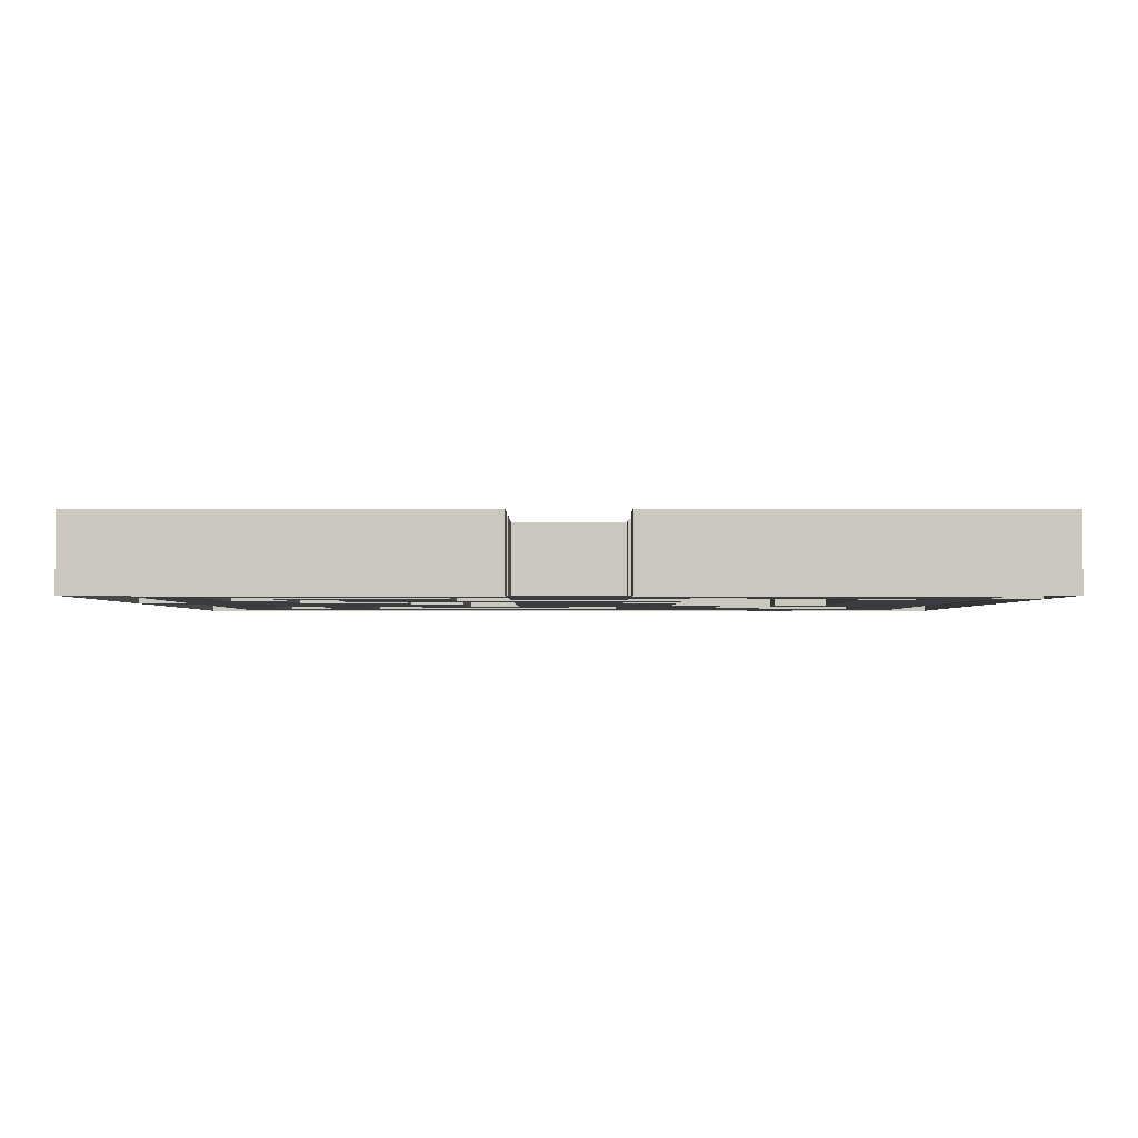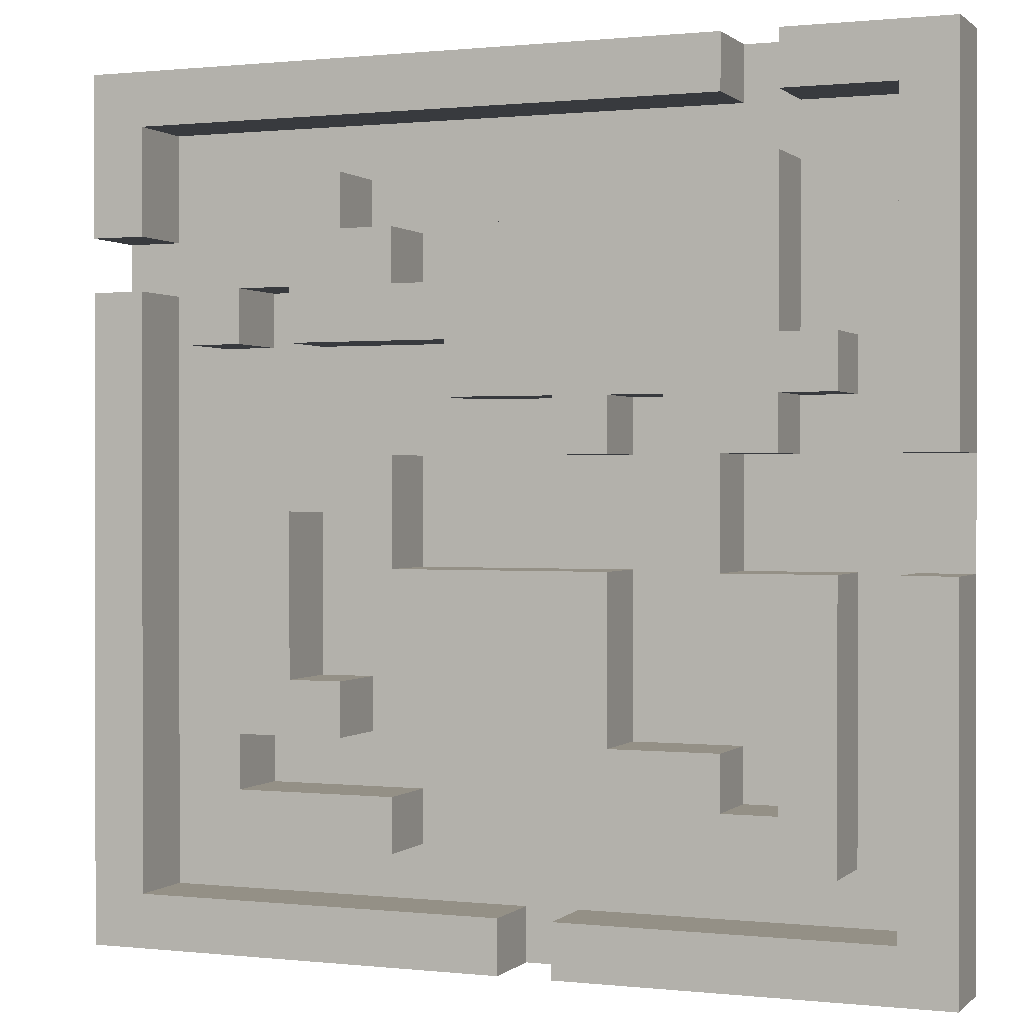
<metadata>
{"format":"obj","ext":"obj","renderer":"f3d","projection":"perspective","resolution":1024,"background":"white","views":[{"elev":-1.9,"azim":-90.0,"up":"+Y"},{"elev":0.6,"azim":-158.1,"up":"+Z"}]}
</metadata>
<code>
o Plane
v -5.898 0 5.898
v 5.898 0 5.898
v -5.898 0 -5.898
v 5.898 0 -5.898
v -5.898 0 0
v 0 0 5.898
v 5.898 0 0
v 0 0 -5.898
v 0 0 0
v -5.898 0 2.949
v 2.949 0 5.898
v 5.898 0 -2.949
v -2.949 0 -5.898
v -5.898 0 -2.949
v -2.949 0 5.898
v 5.898 0 2.949
v 2.949 0 -5.898
v 0 0 -2.949
v -2.949 0 0
v 2.949 0 0
v 2.949 0 2.949
v -2.949 0 -2.949
v 2.949 0 -2.949
v -5.898 0 4.424
v 4.424 0 5.898
v 5.898 0 -4.424
v -4.424 0 -5.898
v -5.898 0 -1.475
v -1.475 0 5.898
v 5.898 0 1.475
v 1.475 0 -5.898
v 0 0 -4.424
v 0 0 1.475
v -4.424 0 0
v 1.475 0 0
v -5.898 0 1.475
v 1.475 0 5.898
v 5.898 0 -1.475
v -1.475 0 -5.898
v -5.898 0 -4.424
v -4.424 0 5.898
v 5.898 0 4.424
v 4.424 0 -5.898
v 0 0 -1.475
v 0 0 4.424
v -1.475 0 0
v 4.424 0 0
v 2.949 0 1.475
v 2.949 0 4.424
v 1.475 0 2.949
v 4.424 0 2.949
v -2.949 0 4.424
v -4.424 0 2.949
v -2.949 0 -4.424
v -2.949 0 -1.475
v -4.424 0 -2.949
v -1.475 0 -2.949
v 2.949 0 -4.424
v 2.949 0 -1.475
v 1.475 0 -2.949
v 4.424 0 -2.949
v 4.424 0 -1.475
v 1.475 0 -1.475
v 1.475 0 -4.424
v -1.475 0 -1.475
v -4.424 0 -1.475
v -4.424 0 -4.424
v -1.475 0 4.424
v -4.424 0 4.424
v -4.424 0 1.475
v 4.424 0 4.424
v 1.475 0 4.424
v 1.475 0 1.475
v 4.424 0 1.475
v -1.475 0 1.475
v -1.475 0 -4.424
v 4.424 0 -4.424
v -5.898 0 5.161
v 5.161 0 5.898
v 5.898 0 -5.161
v -5.161 0 -5.898
v -5.898 0 -0.7373
v -0.7373 0 5.898
v 5.898 0 0.7373
v 0.7373 0 -5.898
v 0 0 -5.161
v 0 0 0.7373
v -5.161 0 0
v 0.7373 0 0
v -5.898 0 2.212
v 2.212 0 5.898
v 5.898 0 -2.212
v -2.212 0 -5.898
v -5.898 0 -3.686
v -3.686 0 5.898
v 5.898 0 3.686
v 3.686 0 -5.898
v 0 0 -2.212
v 0 0 3.686
v -2.212 0 0
v 2.949 0 0.7373
v 0.7373 0 2.949
v 3.686 0 2.949
v -2.949 0 0.7373
v -2.949 0 3.686
v -5.161 0 2.949
v -2.949 0 -5.161
v -2.949 0 -2.212
v -5.161 0 -2.949
v -2.212 0 -2.949
v 2.949 0 -5.161
v 2.949 0 -2.212
v 0.7373 0 -2.949
v 3.686 0 -2.949
v -5.898 0 3.686
v 3.686 0 5.898
v 5.898 0 -3.686
v -3.686 0 -5.898
v -5.898 0 -2.212
v -2.212 0 5.898
v 5.898 0 2.212
v 2.212 0 -5.898
v 0 0 -3.686
v -3.686 0 0
v 2.212 0 0
v -5.898 0 0.7373
v 0.7373 0 5.898
v 5.898 0 -0.7373
v -0.7373 0 -5.898
v -5.898 0 -5.161
v -5.161 0 5.898
v 5.898 0 5.161
v 5.161 0 -5.898
v 0 0 -0.7373
v 0 0 5.161
v -0.7373 0 0
v 5.161 0 0
v 2.949 0 2.212
v 2.949 0 5.161
v 5.161 0 2.949
v -2.949 0 5.161
v -3.686 0 2.949
v -2.949 0 -3.686
v -2.949 0 -0.7373
v -3.686 0 -2.949
v -0.7373 0 -2.949
v 2.949 0 -3.686
v 2.949 0 -0.7373
v 2.212 0 -2.949
v 5.161 0 -2.949
v 4.424 0 -2.212
v 4.424 0 -0.7373
v 5.161 0 -1.475
v 1.475 0 -2.212
v 1.475 0 -0.7373
v 0.7373 0 -1.475
v 2.212 0 -1.475
v 1.475 0 -5.161
v 1.475 0 -3.686
v 0.7373 0 -4.424
v 2.212 0 -4.424
v -1.475 0 -2.212
v -1.475 0 -0.7373
v -2.212 0 -1.475
v -4.424 0 -2.212
v -4.424 0 -0.7373
v -5.161 0 -1.475
v -3.686 0 -1.475
v -4.424 0 -5.161
v -4.424 0 -3.686
v -5.161 0 -4.424
v -3.686 0 -4.424
v -1.475 0 3.686
v -1.475 0 5.161
v -2.212 0 4.424
v -0.7373 0 4.424
v -4.424 0 3.686
v -4.424 0 5.161
v -5.161 0 4.424
v -3.686 0 4.424
v -4.424 0 0.7373
v -4.424 0 2.212
v -5.161 0 1.475
v -3.686 0 1.475
v 4.424 0 3.686
v 4.424 0 5.161
v 3.686 0 4.424
v 5.161 0 4.424
v 1.475 0 3.686
v 1.475 0 5.161
v 0.7373 0 4.424
v 2.212 0 4.424
v 1.475 0 0.7373
v 1.475 0 2.212
v 0.7373 0 1.475
v 2.212 0 1.475
v 4.424 0 0.7373
v 4.424 0 2.212
v 3.686 0 1.475
v 5.161 0 1.475
v -1.475 0 0.7373
v -2.212 0 1.475
v -0.7373 0 1.475
v -1.475 0 -5.161
v -1.475 0 -3.686
v -2.212 0 -4.424
v -0.7373 0 -4.424
v 4.424 0 -5.161
v 4.424 0 -3.686
v 3.686 0 -4.424
v 5.161 0 -4.424
v 5.161 0 -3.686
v 3.686 0 -3.686
v 3.686 0 -5.161
v -0.7373 0 -3.686
v -2.212 0 -3.686
v -2.212 0 -5.161
v -2.212 0 0.7373
v 5.161 0 2.212
v 3.686 0 2.212
v 3.686 0 0.7373
v 2.212 0 2.212
v 0.7373 0 2.212
v 0.7373 0 0.7373
v 2.212 0 5.161
v 0.7373 0 5.161
v 0.7373 0 3.686
v 5.161 0 5.161
v 3.686 0 5.161
v -3.686 0 2.212
v -5.161 0 2.212
v -5.161 0 0.7373
v -3.686 0 5.161
v -5.161 0 5.161
v -5.161 0 3.686
v -0.7373 0 5.161
v -2.212 0 5.161
v -2.212 0 3.686
v -3.686 0 -3.686
v -5.161 0 -3.686
v -5.161 0 -5.161
v -3.686 0 -0.7373
v -5.161 0 -0.7373
v -5.161 0 -2.212
v -0.7373 0 -0.7373
v -2.212 0 -0.7373
v -2.212 0 -2.212
v 2.212 0 -3.686
v 0.7373 0 -3.686
v 0.7373 0 -5.161
v 2.212 0 -0.7373
v 0.7373 0 -0.7373
v 0.7373 0 -2.212
v 5.161 0 -0.7373
v 5.161 0 -2.212
v 2.212 0 -2.212
v 2.212 0 -5.161
v -0.7373 0 -2.212
v -3.686 0 -2.212
v -3.686 0 -5.161
v -0.7373 0 3.686
v -3.686 0 3.686
v -3.686 0 0.7373
v 5.161 0 3.686
v 2.212 0 3.686
v 2.212 0 0.7373
v 5.161 0 0.7373
v -0.7373 0 0.7373
v -0.7373 0 -5.161
v 5.161 0 -5.161
v -5.898 1 5.161
v -5.898 1 5.898
v 5.161 1 5.898
v 5.898 1 5.898
v 5.898 1 -5.161
v 5.898 1 -5.898
v -5.161 1 -5.898
v -5.898 1 -5.898
v -0.7373 1 5.898
v 0 1 5.898
v 5.898 1 0.7373
v 5.898 1 0
v 0.7373 1 -5.898
v 0 1 -5.898
v 0 1 -5.161
v -5.898 1 2.212
v -5.898 1 2.949
v 2.212 1 5.898
v 2.949 1 5.898
v 5.898 1 -2.212
v 5.898 1 -2.949
v -2.212 1 -5.898
v -2.949 1 -5.898
v -5.898 1 -3.686
v -5.898 1 -2.949
v 3.686 1 -5.898
v 2.949 1 -5.898
v 0 1 3.686
v 0 1 2.949
v -2.212 1 0
v -2.949 1 0
v 3.686 1 0
v 2.949 1 0
v 2.949 1 0.7373
v 2.949 1 3.686
v 2.949 1 2.949
v 0.7373 1 2.949
v 3.686 1 2.949
v -2.949 1 0.7373
v -2.949 1 3.686
v -2.949 1 2.949
v -5.161 1 2.949
v -2.212 1 2.949
v -2.949 1 -5.161
v -5.161 1 -2.949
v -2.212 1 -2.949
v -2.949 1 -2.949
v 2.949 1 -5.161
v 2.949 1 -2.212
v 2.949 1 -2.949
v 3.686 1 -2.949
v -5.898 1 3.686
v -5.898 1 4.424
v 3.686 1 5.898
v 4.424 1 5.898
v 5.898 1 -3.686
v 5.898 1 -4.424
v -3.686 1 -5.898
v -4.424 1 -5.898
v -5.898 1 -2.212
v -5.898 1 -1.475
v -2.212 1 5.898
v -1.475 1 5.898
v 5.898 1 2.212
v 5.898 1 1.475
v 2.212 1 -5.898
v 1.475 1 -5.898
v 0 1 2.212
v 0 1 1.475
v 2.212 1 0
v 1.475 1 0
v -5.898 1 0.7373
v -5.898 1 1.475
v 0.7373 1 5.898
v 1.475 1 5.898
v 5.898 1 -0.7373
v 5.898 1 -1.475
v -0.7373 1 -5.898
v -1.475 1 -5.898
v -5.898 1 -5.161
v -5.898 1 -4.424
v -5.161 1 5.898
v -4.424 1 5.898
v 5.898 1 5.161
v 5.898 1 4.424
v 5.161 1 -5.898
v 4.424 1 -5.898
v 0 1 -0.7373
v 0 1 -1.475
v 2.212 1 2.949
v 1.475 1 2.949
v -2.949 1 2.212
v -2.949 1 1.475
v -0.7373 1 2.949
v -1.475 1 2.949
v -2.949 1 -3.686
v -2.949 1 -4.424
v -2.949 1 -0.7373
v -2.949 1 -1.475
v -3.686 1 -2.949
v -4.424 1 -2.949
v -0.7373 1 -2.949
v -1.475 1 -2.949
v 2.949 1 -3.686
v 2.949 1 -4.424
v 2.949 1 -0.7373
v 2.949 1 -1.475
v 4.424 1 -2.212
v 4.424 1 -2.949
v 4.424 1 -0.7373
v 4.424 1 -1.475
v 3.686 1 -1.475
v 1.475 1 -0.7373
v 1.475 1 -1.475
v 0.7373 1 -1.475
v 2.212 1 -1.475
v 1.475 1 -5.161
v 1.475 1 -3.686
v 1.475 1 -4.424
v 2.212 1 -4.424
v -1.475 1 -2.212
v -1.475 1 -0.7373
v -1.475 1 -1.475
v -2.212 1 -1.475
v -0.7373 1 -1.475
v -4.424 1 -2.212
v -4.424 1 -0.7373
v -4.424 1 -1.475
v -5.161 1 -1.475
v -3.686 1 -1.475
v -4.424 1 -5.161
v -4.424 1 -3.686
v -4.424 1 -4.424
v -5.161 1 -4.424
v -3.686 1 -4.424
v -1.475 1 3.686
v -5.161 1 4.424
v -4.424 1 2.212
v -4.424 1 1.475
v -5.161 1 1.475
v -3.686 1 1.475
v 4.424 1 3.686
v 4.424 1 2.949
v 3.686 1 4.424
v 2.949 1 4.424
v 1.475 1 3.686
v 1.475 1 0.7373
v 0.7373 1 1.475
v 4.424 1 0.7373
v 4.424 1 0
v -1.475 1 2.212
v -1.475 1 1.475
v -2.212 1 1.475
v -0.7373 1 1.475
v -1.475 1 -5.161
v -2.212 1 -4.424
v 4.424 1 -5.161
v 4.424 1 -3.686
v 4.424 1 -4.424
v 3.686 1 -4.424
v -5.898 1 -0.7373
v -3.686 1 5.898
v 5.898 1 3.686
v 0 1 -2.212
v -2.949 1 4.424
v -2.949 1 5.898
v 5.898 1 2.949
v 0 1 5.161
v 5.161 1 0
v 2.949 1 2.212
v 2.949 1 5.161
v 5.161 1 2.949
v -2.949 1 5.161
v -3.686 1 2.949
v 2.212 1 -2.949
v 5.161 1 -2.949
v 5.161 1 -1.475
v -1.475 1 5.161
v -4.424 1 5.161
v -3.686 1 4.424
v 4.424 1 4.424
v 4.424 1 5.161
v 5.161 1 4.424
v 1.475 1 5.161
v 2.212 1 4.424
v 1.475 1 2.212
v 4.424 1 2.212
v 5.161 1 1.475
v -1.475 1 0.7373
v -1.475 1 -3.686
v 5.161 1 -4.424
v 5.161 1 -3.686
v 3.686 1 -3.686
v 3.686 1 -5.161
v -0.7373 1 -3.686
v -2.212 1 -3.686
v -2.212 1 -5.161
v -0.7373 1 2.212
v -2.212 1 2.212
v -2.212 1 0.7373
v 5.161 1 2.212
v 3.686 1 2.212
v 3.686 1 0.7373
v 2.212 1 2.212
v 0.7373 1 2.212
v 2.212 1 5.161
v 0.7373 1 5.161
v 0.7373 1 3.686
v 5.161 1 5.161
v 3.686 1 5.161
v 3.686 1 3.686
v -3.686 1 2.212
v -5.161 1 2.212
v -5.161 1 0.7373
v -3.686 1 5.161
v -5.161 1 5.161
v -5.161 1 3.686
v -0.7373 1 5.161
v -2.212 1 5.161
v -2.212 1 3.686
v -3.686 1 -3.686
v -5.161 1 -3.686
v -5.161 1 -5.161
v -3.686 1 -0.7373
v -5.161 1 -0.7373
v -5.161 1 -2.212
v -0.7373 1 -0.7373
v -2.212 1 -0.7373
v 2.212 1 -3.686
v 0.7373 1 -5.161
v 2.212 1 -0.7373
v 0.7373 1 -0.7373
v 5.161 1 -0.7373
v 3.686 1 -0.7373
v 3.686 1 -2.212
v 5.161 1 -2.212
v 2.212 1 -2.212
v 2.212 1 -5.161
v -0.7373 1 -2.212
v -3.686 1 -2.212
v -3.686 1 -5.161
v -0.7373 1 3.686
v -3.686 1 3.686
v -3.686 1 0.7373
v 5.161 1 3.686
v 2.212 1 3.686
v 2.212 1 0.7373
v 5.161 1 0.7373
v -0.7373 1 0.7373
v -0.7373 1 -5.161
v 5.161 1 -5.161
f 261 99 298 512
f 269 86 8 129
f 268 87 9 136
f 111 214 464 318
f 237 141 443 489
f 173 261 512 406
f 264 96 16 140
f 263 104 19 124
f 64 159 388 389
f 157 63 384 386
f 17 122 336 297
f 259 108 22 145
f 258 98 18 146
f 135 236 488 438
f 260 107 314 511
f 156 44 359 385
f 16 121 334 437
f 147 213 463 374
f 236 174 448 488
f 253 154 60 113
f 169 260 511 401
f 251 148 59 157
f 15 120 332 436
f 249 159 64 160
f 213 114 321 463
f 247 162 57 110
f 246 163 65 164
f 14 119 330 295
f 244 165 56 109
f 243 166 66 167
f 13 118 328 293
f 12 117 326 291
f 240 170 67 171
f 152 62 381 380
f 11 116 324 289
f 237 174 68 175
f 236 135 45 176
f 235 177 53 106
f 234 178 69 179
f 233 141 52 180
f 232 181 34 88
f 231 182 70 183
f 212 150 446 462
f 179 235 487 407
f 229 186 71 187
f 168 259 510 400
f 227 189 50 102
f 226 190 72 191
f 225 139 49 192
f 224 193 35 89
f 223 194 73 195
f 222 138 48 196
f 151 61 379 378
f 220 198 74 199
f 10 115 322 287
f 218 201 46 100
f 211 212 462 461
f 235 106 312 487
f 259 145 370 510
f 216 205 76 206
f 215 123 32 207
f 178 234 486 449
f 98 258 509 434
f 77 210 430 429
f 209 212 211 77
f 61 150 212 209
f 59 148 376 377
f 112 59 377 319
f 23 114 213 147
f 61 209 428 379
f 234 179 407 486
f 58 210 214 111
f 210 77 208 214
f 205 215 207 76
f 258 146 372 509
f 146 18 123 215
f 110 57 373 316
f 257 111 318 508
f 233 178 449 485
f 158 257 508 387
f 54 206 217 107
f 206 76 204 217
f 95 233 485 432
f 33 203 424 339
f 256 112 319 507
f 75 202 423 422
f 232 126 342 484
f 52 105 310 435
f 183 232 484 410
f 201 75 422 459
f 202 75 201 218
f 198 219 200 74
f 51 140 219 198
f 149 256 507 445
f 138 220 199 48
f 21 103 220 138
f 102 50 361 307
f 51 198 457 413
f 48 199 221 101
f 199 74 197 221
f 194 222 196 73
f 106 231 483 312
f 255 153 447 506
f 231 183 410 483
f 150 255 506 446
f 182 230 482 408
f 87 224 89 9
f 33 195 224 87
f 195 73 193 224
f 190 225 192 72
f 230 142 444 482
f 44 98 434 359
f 135 226 191 45
f 133 43 357 356
f 43 97 296 357
f 192 49 415 455
f 45 191 227 99
f 191 72 189 227
f 186 228 188 71
f 132 42 355 354
f 42 96 433 355
f 139 229 187 49
f 131 41 353 352
f 41 95 432 353
f 130 40 351 350
f 40 94 294 351
f 129 39 349 348
f 39 93 292 349
f 53 142 230 182
f 186 229 480 452
f 128 38 347 346
f 38 92 290 347
f 106 53 182 231
f 126 232 88 5
f 187 71 451 414
f 183 70 181 232
f 178 233 180 69
f 229 139 441 480
f 95 15 141 233
f 127 37 345 344
f 37 91 288 345
f 254 137 439 503
f 126 36 343 342
f 36 90 286 343
f 179 69 177 235
f 174 236 176 68
f 71 185 412 451
f 153 254 503 447
f 141 237 175 52
f 228 186 452 479
f 188 228 479 453
f 122 31 337 336
f 52 175 238 105
f 175 68 173 238
f 31 85 283 337
f 180 52 435 450
f 145 22 143 239
f 252 155 383 502
f 121 30 335 334
f 109 56 170 240
f 30 84 281 335
f 99 227 478 298
f 171 67 169 241
f 134 252 502 358
f 34 124 242 166
f 124 19 144 242
f 120 29 333 332
f 5 88 243 82
f 88 34 166 243
f 29 83 279 333
f 119 28 331 330
f 167 66 165 244
f 28 82 431 331
f 46 136 245 163
f 136 9 134 245
f 227 102 307 478
f 118 27 329 328
f 100 46 163 246
f 108 247 110 22
f 55 164 247 108
f 164 65 162 247
f 27 81 277 329
f 60 149 248 159
f 149 23 147 248
f 123 249 160 32
f 18 113 249 123
f 113 60 159 249
f 190 226 477 454
f 32 160 250 86
f 160 64 158 250
f 117 26 327 326
f 26 80 275 327
f 125 20 148 251
f 226 135 438 477
f 9 89 252 134
f 89 35 155 252
f 98 253 113 18
f 44 156 253 98
f 156 63 154 253
f 152 254 153 62
f 47 137 254 152
f 116 25 325 324
f 25 79 273 325
f 125 251 501 340
f 115 24 323 322
f 24 78 271 323
f 251 157 386 501
f 114 23 320 321
f 151 255 150 61
f 62 153 255 151
f 54 172 405 367
f 154 256 149 60
f 63 157 256 154
f 157 59 112 256
f 139 225 476 441
f 64 161 257 158
f 161 58 111 257
f 250 158 387 500
f 210 58 375 430
f 225 190 454 476
f 86 250 500 285
f 209 77 429 428
f 168 55 108 259
f 170 56 371 402
f 67 172 260 169
f 172 54 107 260
f 22 110 316 317
f 68 176 261 173
f 176 45 99 261
f 177 262 142 53
f 69 180 262 177
f 55 168 400 369
f 181 263 124 34
f 70 184 263 181
f 206 54 367 426
f 185 264 140 51
f 71 188 264 185
f 165 66 398 396
f 194 223 475 456
f 72 192 265 189
f 248 147 374 499
f 159 248 499 388
f 73 196 266 193
f 196 48 101 266
f 197 267 137 47
f 74 200 267 197
f 19 104 309 301
f 201 268 136 46
f 162 65 393 391
f 203 33 87 268
f 223 195 418 475
f 76 207 269 204
f 207 32 86 269
f 103 21 306 308
f 77 211 270 208
f 58 161 390 375
f 521 275 276 356
f 518 281 282 439
f 517 304 303 340
f 516 305 306 360
f 513 310 311 444
f 512 298 299 364
f 511 314 293 328
f 508 318 297 336
f 507 319 320 445
f 506 290 291 446
f 505 378 379 321
f 504 380 381 382
f 503 346 347 447
f 502 383 384 385
f 500 387 337 283
f 499 374 375 390
f 497 358 359 395
f 494 368 369 400
f 493 401 329 277
f 491 366 367 405
f 490 406 365 313
f 482 362 363 411
f 481 412 413 308
f 479 354 355 453
f 473 419 420 302
f 471 334 335 458
f 469 421 422 423
f 468 338 339 424
f 467 425 349 292
f 464 427 357 296
f 463 428 429 430
f 462 326 327 461
f 446 291 326 462
f 374 463 430 375
f 321 379 428 463
f 318 464 296 297
f 373 372 465 460
f 366 466 426 367
f 317 316 466 366
f 316 373 460 466
f 314 467 292 293
f 421 468 424 422
f 365 364 468 421
f 364 299 338 468
f 362 469 423 363
f 311 313 469 362
f 313 365 421 469
f 309 470 300 301
f 363 423 470 309
f 442 437 334 471
f 308 413 457 472
f 304 473 302 303
f 361 360 474 456
f 360 306 440 474
f 338 475 418 339
f 299 307 475 338
f 307 361 456 475
f 345 288 476 454
f 288 289 441 476
f 280 344 477 438
f 344 345 454 477
f 298 478 307 299
f 325 273 479 452
f 273 274 354 479
f 289 324 480 441
f 324 325 452 480
f 305 481 308 306
f 415 414 481 305
f 414 451 412 481
f 408 482 411 409
f 444 311 362 482
f 286 483 410 343
f 287 312 483 286
f 343 410 484 342
f 353 432 485 449
f 271 486 407 323
f 272 352 486 271
f 352 353 449 486
f 322 487 312 287
f 323 407 487 322
f 333 279 488 448
f 279 280 438 488
f 436 332 489 443
f 332 333 448 489
f 310 490 313 311
f 402 491 405 403
f 371 370 491 402
f 294 492 404 351
f 295 315 492 294
f 350 493 277 278
f 351 404 493 350
f 397 494 400 398
f 431 495 399 331
f 330 496 315 295
f 331 399 496 330
f 392 497 395 393
f 368 498 394 369
f 301 300 498 368
f 388 499 390 389
f 285 500 283 284
f 383 501 386 384
f 341 340 501 383
f 358 502 385 359
f 439 282 346 503
f 376 504 382 377
f 303 302 504 376
f 302 420 380 504
f 319 505 321 320
f 377 382 505 319
f 382 381 378 505
f 447 347 290 506
f 387 508 336 337
f 391 509 372 373
f 393 395 509 391
f 395 359 434 509
f 396 510 370 371
f 398 400 510 396
f 401 511 328 329
f 406 512 364 365
f 450 435 310 513
f 411 363 309 514
f 453 355 433 515
f 416 516 360 361
f 455 415 305 516
f 417 517 340 341
f 458 335 281 518
f 422 424 519 459
f 425 520 348 349
f 427 521 356 357
f 461 327 275 521
f 174 237 489 448
f 214 208 427 464
f 20 125 340 303
f 161 64 389 390
f 142 262 513 444
f 57 162 391 373
f 262 180 450 513
f 146 215 465 372
f 6 127 344 280
f 65 163 392 393
f 105 238 490 310
f 215 205 460 465
f 7 128 346 282
f 164 55 369 394
f 238 173 406 490
f 216 206 426 466
f 3 130 350 278
f 56 165 396 371
f 263 184 411 514
f 145 239 491 370
f 1 131 352 272
f 66 166 397 398
f 2 132 354 274
f 104 263 514 309
f 239 143 366 491
f 205 216 466 460
f 4 133 356 276
f 240 171 404 492
f 264 188 453 515
f 109 240 492 315
f 67 170 402 403
f 107 217 467 314
f 96 264 515 433
f 217 204 425 467
f 172 67 403 405
f 21 138 440 306
f 265 192 455 516
f 78 1 272 271
f 171 241 493 404
f 189 265 516 416
f 79 2 274 273
f 80 4 276 275
f 241 169 401 493
f 140 16 437 442
f 81 3 278 277
f 141 15 436 443
f 193 266 517 417
f 83 6 280 279
f 166 242 494 397
f 266 101 304 517
f 84 7 282 281
f 242 144 368 494
f 137 267 518 439
f 85 8 284 283
f 243 167 399 495
f 218 100 300 470
f 143 22 317 366
f 267 200 458 518
f 8 86 285 284
f 202 218 470 423
f 144 19 301 368
f 70 182 408 409
f 82 243 495 431
f 184 70 409 411
f 244 109 315 496
f 200 219 471 458
f 185 51 413 412
f 203 268 519 424
f 90 10 287 286
f 167 244 496 399
f 219 140 442 471
f 148 20 303 376
f 268 201 459 519
f 91 11 289 288
f 23 149 445 320
f 49 187 414 415
f 92 12 291 290
f 269 129 348 520
f 93 13 293 292
f 62 151 378 381
f 50 189 416 361
f 94 14 295 294
f 220 103 308 472
f 47 152 380 420
f 204 269 520 425
f 163 245 497 392
f 245 134 358 497
f 198 220 472 457
f 97 17 297 296
f 246 164 394 498
f 35 193 417 341
f 270 211 461 521
f 100 246 498 300
f 155 35 341 383
f 208 270 521 427
f 101 221 473 304
f 63 156 385 384
f 195 33 339 418
f 221 197 419 473
f 197 47 420 419
f 222 194 456 474
f 138 222 474 440

</code>
